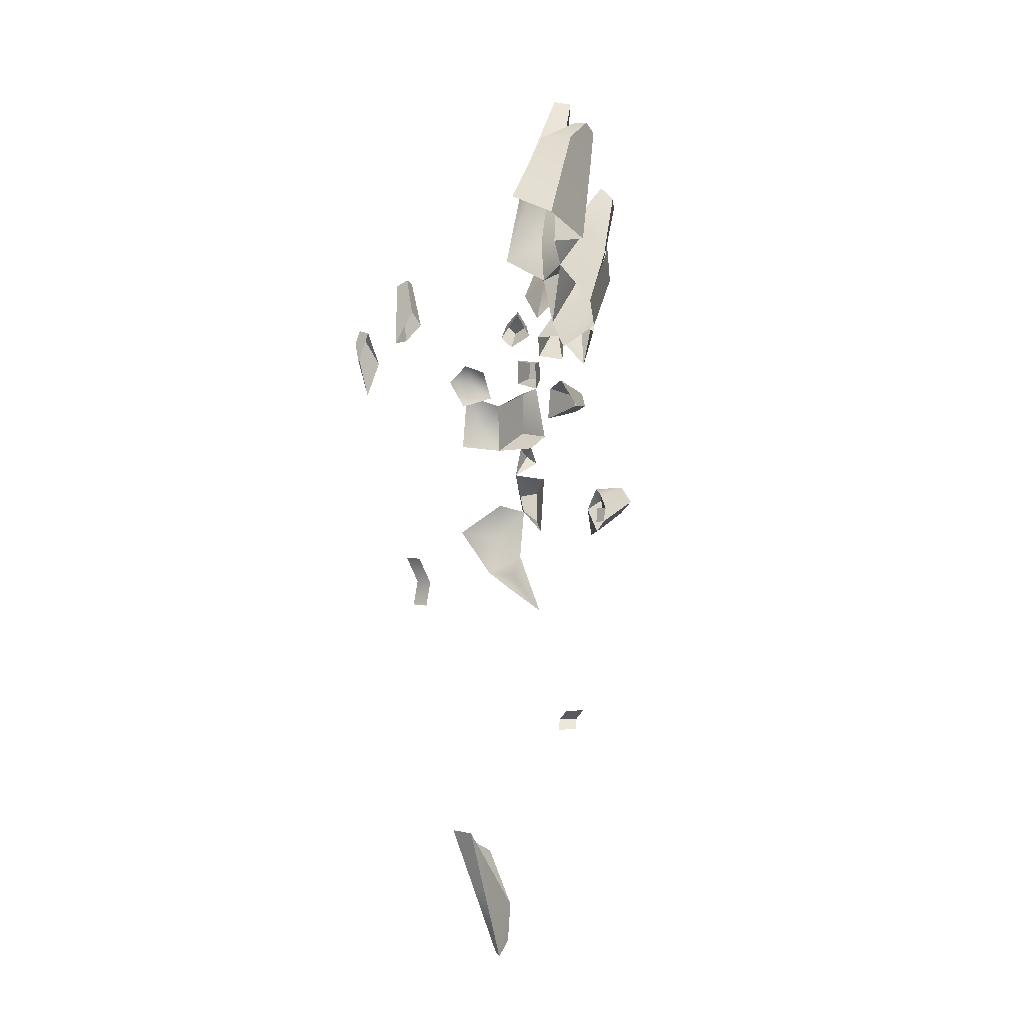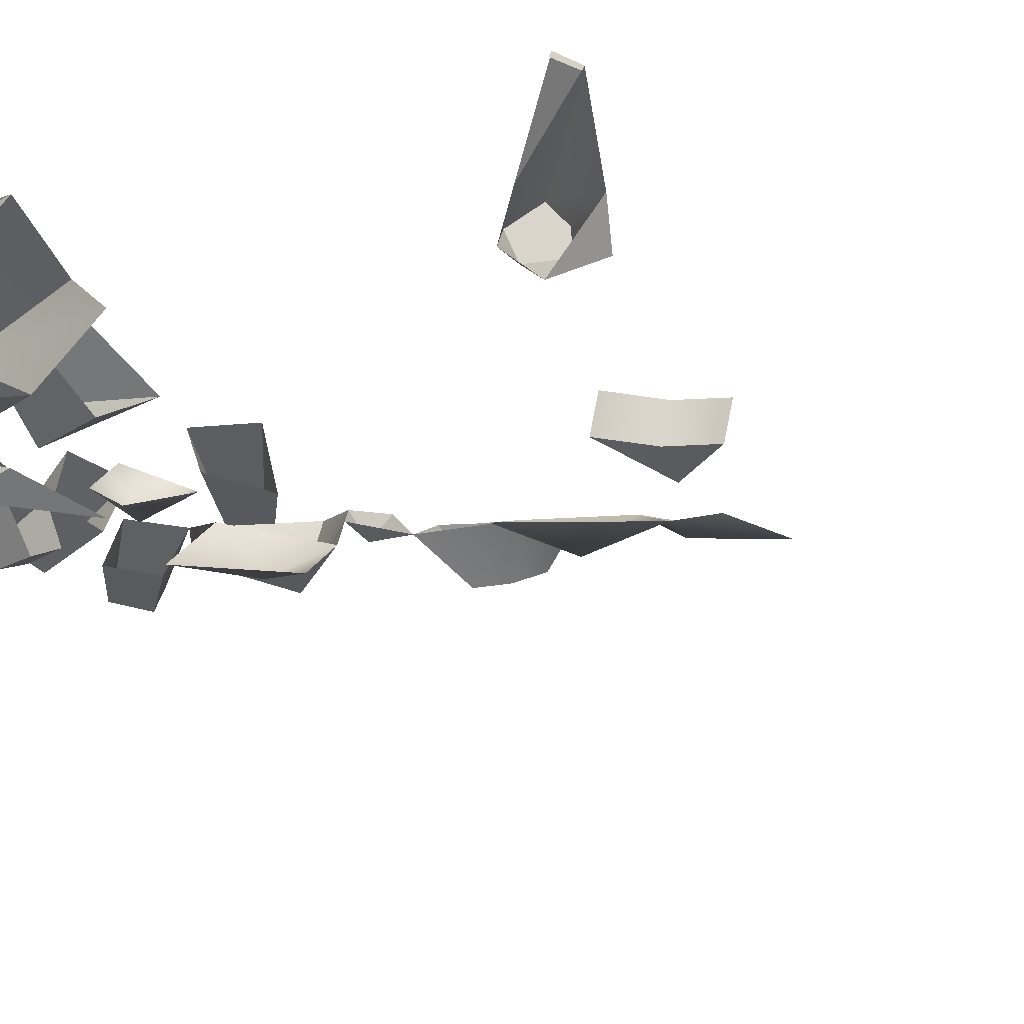
<metadata>
{"format":"obj","ext":"obj","renderer":"f3d","projection":"perspective","resolution":1024,"background":"white","views":[{"elev":1.9,"azim":-165.6,"up":"+Z"},{"elev":47.3,"azim":100.9,"up":"+Y"}]}
</metadata>
<code>
g SeparateMesh_Monster_Durahan_Model_Monster_DurahanGrey_Break_01
v -0.01066 -0.4099 1.161
v 0.02111 -0.4104 1.157
v 0.002834 -0.1441 0.7638
v 0.002834 -0.1441 0.7638
v -0.05758 -0.1095 0.7761
v -0.01066 -0.4099 1.161
v -0.03099 -0.3621 1.189
v 0.01499 -0.3554 1.197
v 0.02111 -0.4104 1.157
v 0.01499 -0.3554 1.197
v 0.0568 -0.1666 0.9656
v -0.1865 -0.226 0.867
v -0.2003 -0.1377 0.8802
v -0.1605 -0.1711 0.9167
v -0.134 -0.1934 1.074
v -0.08668 -0.2009 1.077
v -0.1388 -0.1262 0.9612
v -0.1388 -0.1262 0.9612
v -0.05066 -0.1248 0.951
v -0.04537 -0.1058 0.9111
v -0.04537 -0.1058 0.9111
v -0.06039 -0.0303 0.7581
v -0.1448 -0.005621 0.7583
v -0.1237 -0.1498 1.095
v -0.1071 -0.02307 1.037
v -0.09153 -0.1505 1.097
v -0.1071 -0.02307 1.037
v -0.02506 -0.02444 1.037
v -0.08668 -0.2009 1.077
v -0.09153 -0.1505 1.097
v -0.02506 -0.02444 1.037
v -0.1332 -0.256 0.8041
v -0.178 -0.1572 0.7331
v -0.07997 -0.1114 0.724
v 0.004527 -0.2786 0.6968
v 0.03128 -0.2945 0.6704
v -0.01969 -0.2055 0.6078
v -0.178 -0.1572 0.7331
v -0.1332 -0.256 0.8041
v -0.1516 -0.2659 0.7894
v -0.07997 -0.1114 0.724
v -0.1136 -0.259 0.8062
v 0.01499 -0.3554 1.197
v -0.04537 -0.1058 0.9111
v 0.0568 -0.1666 0.9656
v -0.03099 -0.3621 1.189
v -0.04537 -0.1058 0.9111
v 0.01499 -0.3554 1.197
v -0.01066 -0.4099 1.161
v -0.05758 -0.1095 0.7761
v -0.03099 -0.3621 1.189
v -0.01066 -0.4099 1.161
v 0.01499 -0.3554 1.197
v 0.02111 -0.4104 1.157
v -0.01969 -0.2055 0.6078
v 0.03128 -0.2945 0.6704
v 0.02827 -0.1984 0.5609
v -0.1865 -0.226 0.867
v -0.1605 -0.1711 0.9167
v -0.1518 -0.2303 0.8702
v -0.03099 -0.3621 1.189
v -0.05758 -0.1095 0.7761
v -0.04537 -0.1058 0.9111
v -0.05758 -0.1095 0.7761
v -0.06839 -0.06624 0.6968
v -0.06039 -0.0303 0.7581
v -0.1903 -0.1074 0.7515
v -0.06839 -0.06624 0.6968
v -0.177 0.05126 0.5874
v -0.177 0.05126 0.5874
v -0.195 -0.03268 0.6959
v -0.1903 -0.1074 0.7515
v -0.1903 -0.1074 0.7515
v -0.212 0.01246 0.7446
v -0.2036 -0.09576 0.8424
v -0.1865 -0.226 0.867
v -0.2003 -0.1377 0.8802
v -0.06839 -0.06624 0.6968
v -0.1903 -0.1074 0.7515
v -0.09858 -0.1232 0.7585
v -0.05758 -0.1095 0.7761
v 0.002834 -0.1441 0.7638
v -0.06839 -0.06624 0.6968
v 0.002834 -0.1441 0.7638
v 0.07075 -0.0182 0.7039
v -0.01236 -0.1072 0.6582
v 0.002834 -0.1441 0.7638
v 0.05216 -0.1622 0.8702
v 0.02111 -0.4104 1.157
v 0.0568 -0.1666 0.9656
v 0.02111 -0.4104 1.157
v 0.01704 0.1288 0.8587
v 0.0568 -0.1666 0.9656
v -0.04537 -0.1058 0.9111
v -0.01236 -0.1072 0.6582
v -0.06839 -0.06624 0.6968
v 0.002834 -0.1441 0.7638
v -0.09094 -0.00738 0.4687
v -0.1783 -0.2105 0.6635
v -0.03973 -0.09688 0.5411
v -0.1667 -0.05036 0.5275
v -0.1783 -0.2105 0.6635
v -0.03973 -0.09688 0.5411
v -0.1783 -0.2105 0.6635
v -0.0766 -0.1943 0.6425
v -0.07135 -0.1625 0.7081
v -0.03826 -0.1867 0.6853
v -0.05442 -0.1805 0.6162
v 0.02834 -0.1281 0.1933
v 0.05552 -0.1157 0.1909
v 0.04672 -0.1516 0.1687
v 0.04672 -0.1516 0.1687
v 0.01635 -0.1381 0.1501
v 0.02834 -0.1281 0.1933
v 0.09372 -0.2071 0.5186
v 0.05721 -0.1891 0.5376
v 0.1165 -0.1961 0.5439
v 0.05721 -0.1891 0.5376
v 0.06835 -0.1332 0.5747
v 0.002105 -0.1793 0.2263
v 0.0743 -0.2132 0.2353
v 0.02834 -0.1281 0.1933
v 0.02834 -0.1281 0.1933
v 0.05552 -0.1157 0.1909
v 0.1105 -0.09068 0.186
v 0.06762 -0.107 0.1176
v 0.07193 -0.1701 0.05612
v 0.03166 -0.2069 0.06439
v 0.112 -0.08101 0.3097
v 0.06832 -0.1956 0.3488
v 0.02913 -0.1888 0.3621
v 0.002105 -0.1793 0.2263
v 0.06832 -0.1956 0.3488
v 0.0743 -0.2132 0.2353
v 0.112 -0.08101 0.3097
v 0.1622 -0.0986 0.2493
v 0.1105 -0.09068 0.186
v 0.1105 -0.09068 0.186
v 0.201 -0.03651 0.1967
v 0.1957 -0.0594 0.3401
v 0.112 -0.08101 0.3097
v 0.002105 -0.1793 0.2263
v 0.02913 -0.1888 0.3621
v 0.06832 -0.1956 0.3488
v -0.0932 -0.2216 0.5466
v -0.07624 -0.2172 0.5516
v -0.1156 -0.154 0.4263
v -0.1156 -0.154 0.4263
v -0.07624 -0.2172 0.5516
v -0.06563 -0.1457 0.4823
v -0.0932 -0.2216 0.5466
v -0.1156 -0.154 0.4263
v -0.1292 -0.2058 0.5555
v 0.01635 -0.1381 0.1501
v 0.04672 -0.1516 0.1687
v 0.06762 -0.107 0.1176
v 0.04672 -0.1516 0.1687
v 0.05552 -0.1157 0.1909
v 0.06762 -0.107 0.1176
v -0.1827 0.2472 -0.531
v -0.1802 0.2289 -0.5067
v -0.1388 0.1174 -0.5235
v -0.1802 0.2289 -0.5067
v -0.2044 0.2578 -0.4801
v -0.2205 0.1179 0.06978
v -0.2564 0.2574 0.005602
v -0.2631 0.2653 0.04
v 0.4164 0.2424 0.4689
v 0.397 0.2743 0.4198
v 0.3915 0.218 0.3334
v 0.3683 0.1929 0.4173
v 0.3769 0.2547 0.495
v 0.4078 0.2333 0.5027
v -0.2213 0.02412 0.008513
v -0.2132 0.1308 -0.02577
v -0.2568 0.03333 0.01774
v -0.2158 0.009949 0.06312
v -0.2562 0.01718 0.08789
v -0.1941 0.05232 0.08279
v -0.2132 0.1308 -0.02577
v -0.2213 0.02412 0.008513
v -0.1689 0.03948 0.02865
v -0.1689 0.03948 0.02865
v -0.2158 0.009949 0.06312
v -0.1941 0.05232 0.08279
v -0.1941 0.05232 0.08279
v -0.2562 0.01718 0.08789
v -0.2205 0.1179 0.06978
v -0.1689 0.03948 0.02865
v -0.2213 0.02412 0.008513
v -0.2158 0.009949 0.06312
v 0.2459 0.2763 -0.2156
v 0.2286 0.1973 -0.1723
v 0.2412 0.2562 -0.1566
v 0.2412 0.2562 -0.1566
v 0.2634 0.2793 -0.0934
v 0.05996 0.1428 -1.156
v 0.03646 0.101 -1.136
v 0.03695 0.07349 -1.042
v 0.03695 0.07349 -1.042
v 0.1107 0.188 -0.9704
v 0.08232 0.1159 -0.8897
v 0.1529 0.2256 -0.8163
v 0.04553 0.158 -1.163
v 0.05996 0.1428 -1.156
v 0.1107 0.188 -0.9704
v 0.04553 0.158 -1.163
v 0.1107 0.188 -0.9704
v 0.07492 0.2059 -0.9737
v 0.1107 0.188 -0.9704
v 0.1529 0.2256 -0.8163
v 0.09916 0.2455 -0.8173
v 0.05996 0.1428 -1.156
v 0.04553 0.158 -1.163
v 0.03646 0.101 -1.136
v 0.04553 0.158 -1.163
v 0.03695 0.07349 -1.042
v 0.03646 0.101 -1.136
v -0.1854 0.07005 -0.03819
v -0.2132 0.1308 -0.02577
v -0.1689 0.03948 0.02865
v -0.02395 -0.3126 0.5237
v 0.01057 -0.3135 0.5291
v -0.04198 -0.209 0.4445
v -0.02274 -0.284 0.5684
v -0.03969 -0.1741 0.5078
v 0.02234 -0.1827 0.5078
v 0.04083 -0.2754 0.4429
v 0.0313 -0.1871 0.4311
v 0.06842 -0.2771 0.4432
v 0.01057 -0.3135 0.5291
v 0.02621 -0.217 0.4558
v -0.04198 -0.209 0.4445
v -0.02274 -0.284 0.5684
v 0.02234 -0.1827 0.5078
v 0.007748 -0.287 0.5678
v 0.06842 -0.2771 0.4432
v 0.0313 -0.1871 0.4311
v 0.08473 -0.2029 0.441
v 0.06762 -0.107 0.1176
v 0.03166 -0.2069 0.06439
v -0 -0.1626 0.1057
v -0.1518 -0.2303 0.8702
v -0.1605 -0.1711 0.9167
v -0.1309 -0.1036 0.8541
v -0.09858 -0.1232 0.7585
v -0.1605 -0.1711 0.9167
v -0.2003 -0.1377 0.8802
v -0.2036 -0.09576 0.8424
v -0.1309 -0.1036 0.8541
v -0.1448 -0.005621 0.7583
v -0.06039 -0.0303 0.7581
v -0.212 0.01246 0.7446
v -0.134 -0.1934 1.074
v -0.1237 -0.1498 1.095
v -0.09153 -0.1505 1.097
v -0.08668 -0.2009 1.077
v -0.1388 -0.1262 0.9612
v -0.1237 -0.1498 1.095
v -0.134 -0.1934 1.074
v -0.1071 -0.02307 1.037
v -0.1448 -0.005621 0.7583
v -0.09777 0.1676 0.8104
v -0.1783 -0.2105 0.6635
v -0.1537 -0.301 0.7534
v -0.1075 -0.3062 0.7569
v -0.0766 -0.1943 0.6425
v -0.1537 -0.301 0.7534
v -0.1516 -0.2659 0.7894
v -0.1075 -0.3062 0.7569
v -0.1332 -0.256 0.8041
v -0.1136 -0.259 0.8062
v -0.1783 -0.2105 0.6635
v -0.178 -0.1572 0.7331
v -0.1516 -0.2659 0.7894
v -0.1537 -0.301 0.7534
v -0.1075 -0.3062 0.7569
v -0.1136 -0.259 0.8062
v -0.07997 -0.1114 0.724
v -0.0766 -0.1943 0.6425
v -0.0766 -0.1943 0.6425
v -0.06839 -0.06624 0.6968
v -0.03973 -0.09688 0.5411
v 0.04276 -0.2605 0.7134
v 0.01113 -0.2469 0.7318
v -0.005002 -0.1525 0.682
v 0.05152 -0.1475 0.6191
v 0.004527 -0.2786 0.6968
v 0.01113 -0.2469 0.7318
v 0.04276 -0.2605 0.7134
v 0.03128 -0.2945 0.6704
v 0.03128 -0.2945 0.6704
v 0.04276 -0.2605 0.7134
v 0.05152 -0.1475 0.6191
v 0.02827 -0.1984 0.5609
v -0.08668 -0.2009 1.077
v -0.02506 -0.02444 1.037
v -0.05066 -0.1248 0.951
v -0.04537 -0.1058 0.9111
v 0.01704 0.1288 0.8587
v 0.004527 -0.2786 0.6968
v -0.01969 -0.2055 0.6078
v -0.005002 -0.1525 0.682
v 0.01113 -0.2469 0.7318
v -0.09858 -0.1232 0.7585
v -0.1903 -0.1074 0.7515
v -0.1865 -0.226 0.867
v -0.1518 -0.2303 0.8702
v -0.09858 -0.1232 0.7585
v -0.1309 -0.1036 0.8541
v -0.06039 -0.0303 0.7581
v -0.06839 -0.06624 0.6968
v -0.02506 -0.02444 1.037
v -0.1071 -0.02307 1.037
v -0.09777 0.1676 0.8104
v 0.01704 0.1288 0.8587
v -0.1667 -0.05036 0.5275
v -0.177 0.05126 0.5874
v -0.178 -0.1572 0.7331
v -0.1783 -0.2105 0.6635
v -0.178 -0.1572 0.7331
v -0.177 0.05126 0.5874
v -0.06839 -0.06624 0.6968
v -0.07997 -0.1114 0.724
v -0.01236 -0.1072 0.6582
v -0.03826 -0.1867 0.6853
v -0.07135 -0.1625 0.7081
v -0.06839 -0.06624 0.6968
v -0.06839 -0.06624 0.6968
v -0.07135 -0.1625 0.7081
v -0.05442 -0.1805 0.6162
v -0.03973 -0.09688 0.5411
v -0.03973 -0.09688 0.5411
v -0.05442 -0.1805 0.6162
v -0.03826 -0.1867 0.6853
v -0.01236 -0.1072 0.6582
v 0.1089 -0.05856 -0.06098
v 0.04276 -0.05804 -0.1068
v 0.04094 -0.0932 0.0156
v 0.1119 0.01454 -0.1477
v 0.1761 0.0592 -0.0364
v 0.09563 -0.04215 0.03429
v 0.04094 -0.0932 0.0156
v 0.06403 -0.05896 -0.159
v 0.06119 -0.01809 -0.1936
v -0 -0.1091 -0.2593
v 0.07193 -0.1701 0.05612
v 0.06253 -0.1651 0.01742
v 0.02572 -0.1819 -0.01225
v 0.03166 -0.2069 0.06439
v 0.04313 -0.1602 0.5084
v 0.05721 -0.1891 0.5376
v 0.09372 -0.2071 0.5186
v 0.09663 -0.1712 0.4788
v 0.1165 -0.1961 0.5439
v 0.06835 -0.1332 0.5747
v 0.057 -0.08257 0.5635
v 0.123 -0.1605 0.5037
v 0.1105 -0.09068 0.186
v 0.0743 -0.2132 0.2353
v 0.112 -0.08101 0.3097
v 0.06832 -0.1956 0.3488
v -0 -0.1253 -0.03875
v 0.02572 -0.1819 -0.01225
v 0.04094 -0.0932 0.0156
v 0.06253 -0.1651 0.01742
v 0.04094 -0.0932 0.0156
v 0.06253 -0.1651 0.01742
v 0.07193 -0.1701 0.05612
v 0.06762 -0.107 0.1176
v -0 -0.1626 0.1057
v 0.03166 -0.2069 0.06439
v 0.02572 -0.1819 -0.01225
v -0 -0.1253 -0.03875
v -0.156 -0.0935 0.5154
v -0.1422 -0.1703 0.5819
v -0.1292 -0.2058 0.5555
v -0.1156 -0.154 0.4263
v 0.06835 -0.1332 0.5747
v 0.05721 -0.1891 0.5376
v 0.04313 -0.1602 0.5084
v 0.057 -0.08257 0.5635
v -0.1422 -0.1703 0.5819
v -0.156 -0.0935 0.5154
v -0.1052 -0.1653 0.5924
v -0.09219 -0.09047 0.5392
v -0.1292 -0.2058 0.5555
v -0.1422 -0.1703 0.5819
v -0.1052 -0.1653 0.5924
v -0.0932 -0.2216 0.5466
v -0.07624 -0.2172 0.5516
v -0.07624 -0.2172 0.5516
v -0.1052 -0.1653 0.5924
v -0.09219 -0.09047 0.5392
v -0.06563 -0.1457 0.4823
v 0.123 -0.1605 0.5037
v 0.09663 -0.1712 0.4788
v 0.09372 -0.2071 0.5186
v 0.1165 -0.1961 0.5439
v -0.1827 0.2472 -0.531
v -0.1423 0.266 -0.532
v -0.1397 0.248 -0.5078
v -0.1802 0.2289 -0.5067
v -0.2564 0.2574 0.005602
v -0.2394 0.2658 0.00528
v -0.2432 0.2749 0.03951
v -0.2631 0.2653 0.04
v 0.3074 0.09301 0.6379
v 0.3121 0.1195 0.6455
v 0.3416 0.1155 0.63
v 0.3359 0.0901 0.625
v 0.3359 0.0901 0.625
v 0.3416 0.1155 0.63
v 0.3349 0.1511 0.4746
v 0.3198 0.1055 0.4822
v 0.3416 0.1155 0.63
v 0.3121 0.1195 0.6455
v 0.2888 0.1504 0.5566
v 0.3349 0.1511 0.4746
v 0.4078 0.2333 0.5027
v 0.4164 0.2424 0.4689
v 0.3683 0.1929 0.4173
v 0.3915 0.218 0.3334
v 0.4164 0.2424 0.4689
v 0.4078 0.2333 0.5027
v 0.3769 0.2547 0.495
v 0.397 0.2743 0.4198
v 0.3359 0.0901 0.625
v 0.3198 0.1055 0.4822
v 0.2801 0.1004 0.5254
v 0.3074 0.09301 0.6379
v 0.3074 0.09301 0.6379
v 0.2801 0.1004 0.5254
v 0.2888 0.1504 0.5566
v 0.3121 0.1195 0.6455
v -0.2213 0.02412 0.008513
v -0.2568 0.03333 0.01774
v -0.2158 0.009949 0.06312
v -0.2856 0.03521 0.04988
v -0.2562 0.01718 0.08789
v -0.2856 0.03521 0.04988
v -0.2564 0.2574 0.005602
v -0.2205 0.1179 0.06978
v -0.2562 0.01718 0.08789
v -0.2856 0.03521 0.04988
v -0.2568 0.03333 0.01774
v -0.2132 0.1308 -0.02577
v -0.2564 0.2574 0.005602
v 0.2003 0.2764 -0.1576
v 0.205 0.2963 -0.2166
v 0.2459 0.2763 -0.2156
v 0.2412 0.2562 -0.1566
v 0.2224 0.2996 -0.09442
v 0.2634 0.2793 -0.0934
v 0.04553 0.158 -1.163
v 0.07492 0.2059 -0.9737
v 0.03695 0.07349 -1.042
v 0.09916 0.2455 -0.8173
v -0.1802 0.2289 -0.5067
v -0.1397 0.248 -0.5078
v -0.1638 0.2772 -0.4811
v -0.2044 0.2578 -0.4801
v -0.02395 -0.3126 0.5237
v -0.02274 -0.284 0.5684
v 0.007748 -0.287 0.5678
v 0.01057 -0.3135 0.5291
v -0.04198 -0.209 0.4445
v -0.03969 -0.1741 0.5078
v -0.02274 -0.284 0.5684
v -0.02395 -0.3126 0.5237
v -0.08971 -0.294 0.3131
v -0.05782 -0.2934 0.297
v -0.09694 -0.1516 0.3126
v -0.01188 -0.1631 0.2771
v -0.0606 -0.2994 0.3419
v -0.07966 -0.2993 0.3496
v -0.05579 -0.131 0.3825
v -0.01982 -0.1554 0.3602
v -0.08971 -0.294 0.3131
v -0.07966 -0.2993 0.3496
v -0.0606 -0.2994 0.3419
v -0.05782 -0.2934 0.297
v -0.05782 -0.2934 0.297
v -0.0606 -0.2994 0.3419
v -0.01982 -0.1554 0.3602
v -0.01188 -0.1631 0.2771
v -0.09694 -0.1516 0.3126
v -0.05579 -0.131 0.3825
v -0.07966 -0.2993 0.3496
v -0.08971 -0.294 0.3131
v 0.03934 -0.2779 0.39
v 0.07144 -0.2791 0.3941
v 0.02913 -0.1888 0.3621
v 0.08533 -0.2045 0.377
v 0.03934 -0.2779 0.39
v 0.04083 -0.2754 0.4429
v 0.06842 -0.2771 0.4432
v 0.07144 -0.2791 0.3941
v 0.07144 -0.2791 0.3941
v 0.06842 -0.2771 0.4432
v 0.08473 -0.2029 0.441
v 0.08533 -0.2045 0.377
v 0.02913 -0.1888 0.3621
v 0.0313 -0.1871 0.4311
v 0.04083 -0.2754 0.4429
v 0.03934 -0.2779 0.39
v 0.02234 -0.1827 0.5078
v 0.02621 -0.217 0.4558
v 0.01057 -0.3135 0.5291
v 0.007748 -0.287 0.5678
v 0.178 0.01723 0.4172
v 0.1706 -0.0309 0.3711
v 0.1302 0.006572 0.4001
v 0.2153 0.04028 0.3728
v 0.1188 -0.0298 0.3305
v 0.1788 0.03474 0.3065
g SeparateMesh_Monster_Durahan_Model_Monster_DurahanGrey_Break_01_0
f 3 2 1
f 5 4 1
f 8 7 6
f 11 10 9
f 14 13 12
f 17 16 15
f 19 16 18
f 20 19 18
f 22 21 18
f 23 22 18
f 26 25 24
f 28 27 26
f 31 30 29
f 34 33 32
f 37 36 35
f 40 39 38
f 42 41 39
f 45 44 43
f 48 47 46
f 51 50 49
f 54 53 52
f 57 56 55
f 60 59 58
f 63 62 61
f 65 64 63
f 66 65 63
f 69 68 67
f 72 71 70
f 74 71 73
f 75 74 73
f 75 73 76
f 77 75 76
f 80 79 78
f 83 82 81
f 86 85 84
f 85 88 87
f 88 89 87
f 85 90 88
f 88 90 91
f 94 93 92
f 97 96 95
f 100 99 98
f 102 101 98
f 105 104 103
f 108 107 106
f 111 110 109
f 114 113 112
f 117 116 115
f 119 118 117
f 122 121 120
f 124 121 123
f 125 121 124
f 128 127 126
f 131 130 129
f 134 133 132
f 137 136 135
f 139 136 138
f 136 139 140
f 136 140 141
f 144 143 142
f 147 146 145
f 150 149 148
f 153 152 151
f 156 155 154
f 159 158 157
f 162 161 160
f 164 163 162
f 167 166 165
f 170 169 168
f 173 172 171
f 176 175 174
f 179 178 177
f 182 181 180
f 185 184 183
f 188 187 186
f 191 190 189
f 194 193 192
f 196 193 195
f 199 198 197
f 201 200 197
f 202 200 201
f 203 202 201
f 206 205 204
f 209 208 207
f 211 210 209
f 212 211 209
f 215 214 213
f 218 217 216
f 221 220 219
f 224 223 222
f 227 226 225
f 230 229 228
f 233 232 231
f 236 235 234
f 239 238 237
f 242 241 240
f 245 244 243
f 246 245 243
f 249 248 247
f 250 249 247
f 251 249 250
f 252 251 250
f 249 251 253
f 256 255 254
f 257 256 254
f 260 259 258
f 259 261 258
f 258 261 262
f 261 263 262
f 266 265 264
f 267 266 264
f 270 269 268
f 271 269 270
f 272 271 270
f 275 274 273
f 276 275 273
f 279 278 277
f 280 279 277
f 282 279 281
f 283 282 281
f 286 285 284
f 287 286 284
f 290 289 288
f 291 290 288
f 294 293 292
f 295 294 292
f 298 297 296
f 298 299 297
f 299 300 297
f 303 302 301
f 304 303 301
f 307 306 305
f 308 307 305
f 311 310 309
f 312 311 309
f 315 314 313
f 316 315 313
f 319 318 317
f 320 319 317
f 323 322 321
f 324 323 321
f 327 326 325
f 328 327 325
f 331 330 329
f 332 331 329
f 335 334 333
f 336 335 333
f 339 338 337
f 337 338 340
f 340 341 337
f 337 341 342
f 337 342 343
f 338 344 340
f 344 345 340
f 338 346 344
f 345 344 346
f 349 348 347
f 350 349 347
f 353 352 351
f 354 353 351
f 357 356 355
f 358 357 355
f 361 360 359
f 362 360 361
f 365 364 363
f 366 364 365
f 369 368 367
f 370 369 367
f 373 372 371
f 374 373 371
f 377 376 375
f 378 377 375
f 381 380 379
f 382 381 379
f 385 384 383
f 386 384 385
f 389 388 387
f 390 389 387
f 391 389 390
f 394 393 392
f 395 394 392
f 398 397 396
f 399 398 396
f 402 401 400
f 403 402 400
f 406 405 404
f 407 406 404
f 410 409 408
f 411 410 408
f 414 413 412
f 415 414 412
f 418 417 416
f 419 418 416
f 422 421 420
f 423 421 422
f 426 425 424
f 427 426 424
f 430 429 428
f 431 430 428
f 434 433 432
f 435 434 432
f 438 437 436
f 439 437 438
f 440 439 438
f 443 442 441
f 444 443 441
f 447 446 445
f 448 447 445
f 451 450 449
f 452 451 449
f 452 449 453
f 454 452 453
f 457 456 455
f 456 457 458
f 461 460 459
f 462 461 459
f 465 464 463
f 466 465 463
f 469 468 467
f 470 469 467
f 473 472 471
f 474 472 473
f 477 476 475
f 478 477 475
f 481 480 479
f 482 481 479
f 485 484 483
f 486 485 483
f 489 488 487
f 490 489 487
f 493 492 491
f 494 492 493
f 497 496 495
f 498 497 495
f 501 500 499
f 502 501 499
f 505 504 503
f 506 505 503
f 509 508 507
f 510 509 507
f 513 512 511
f 511 512 514
f 513 515 512
f 512 516 514
f 512 515 516

</code>
